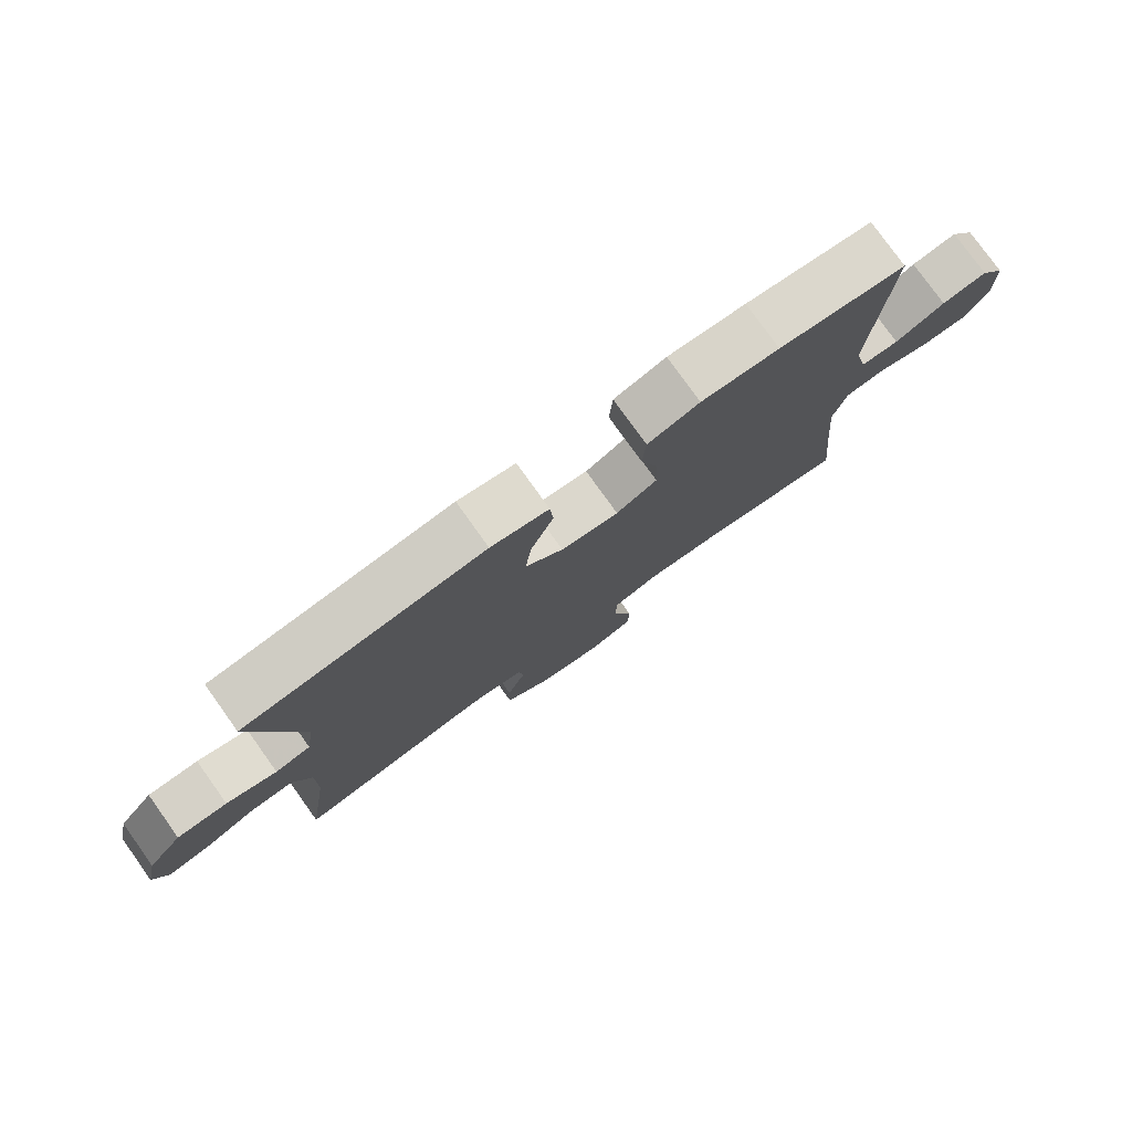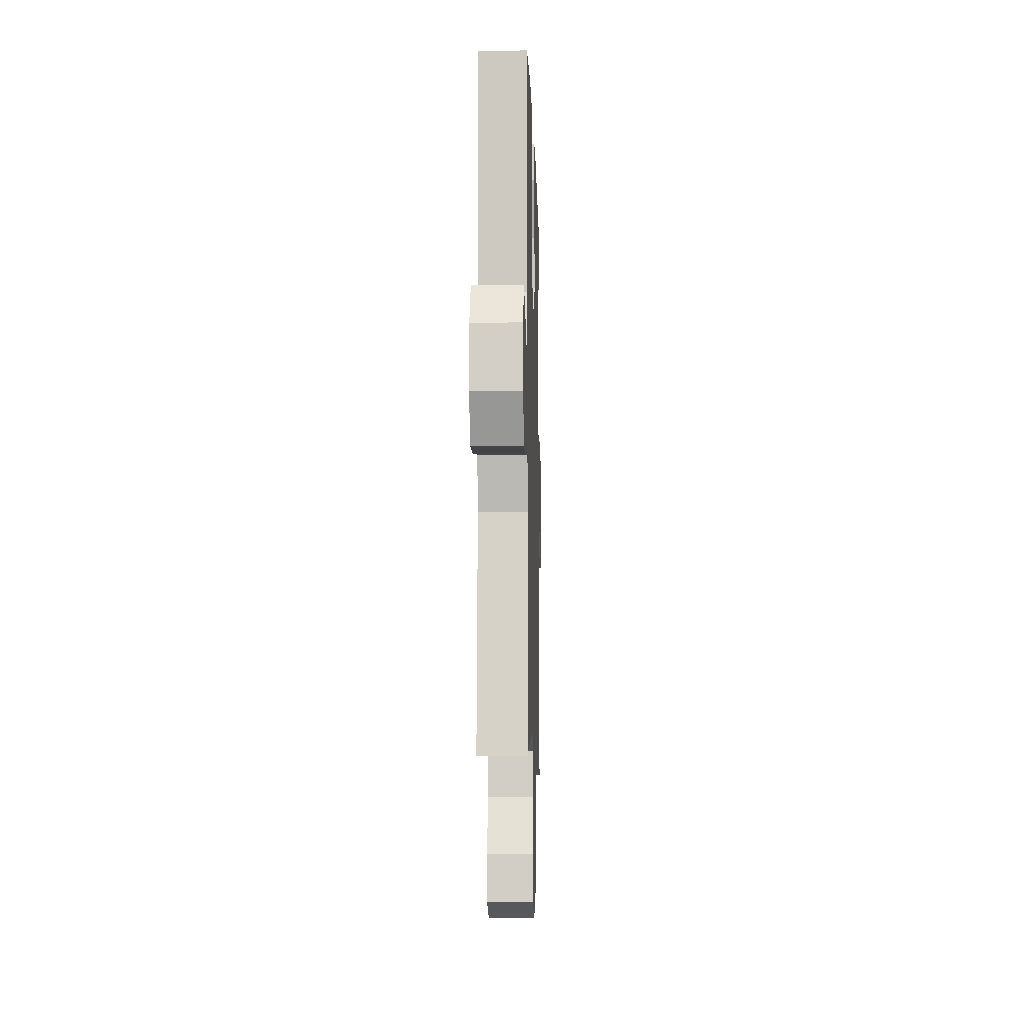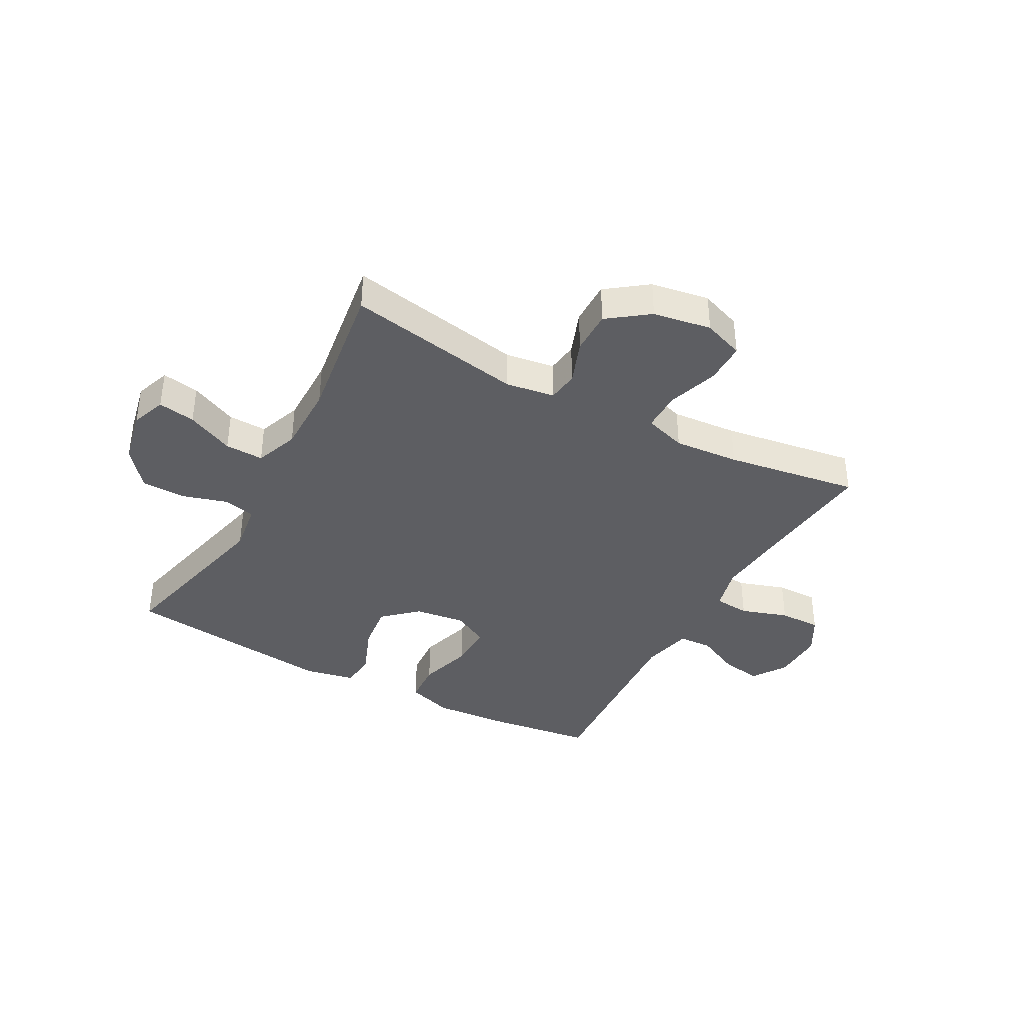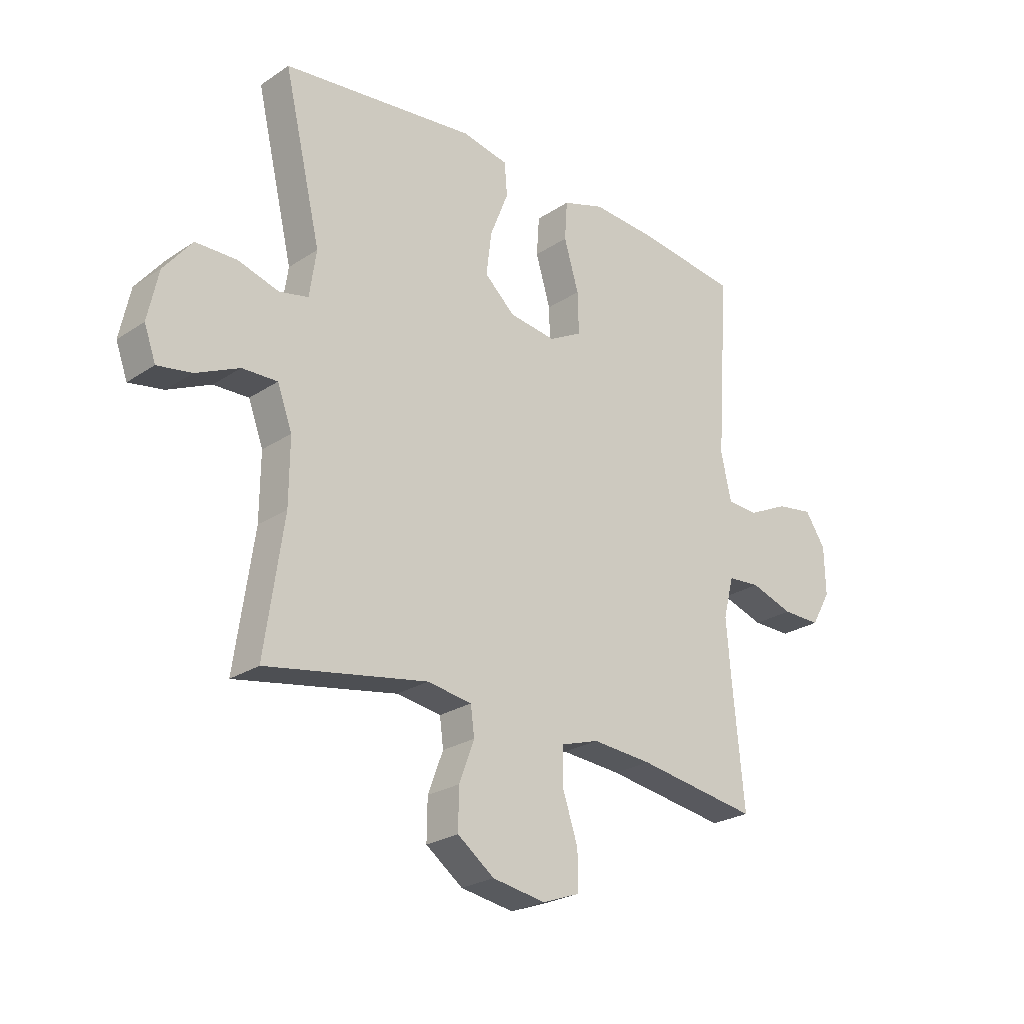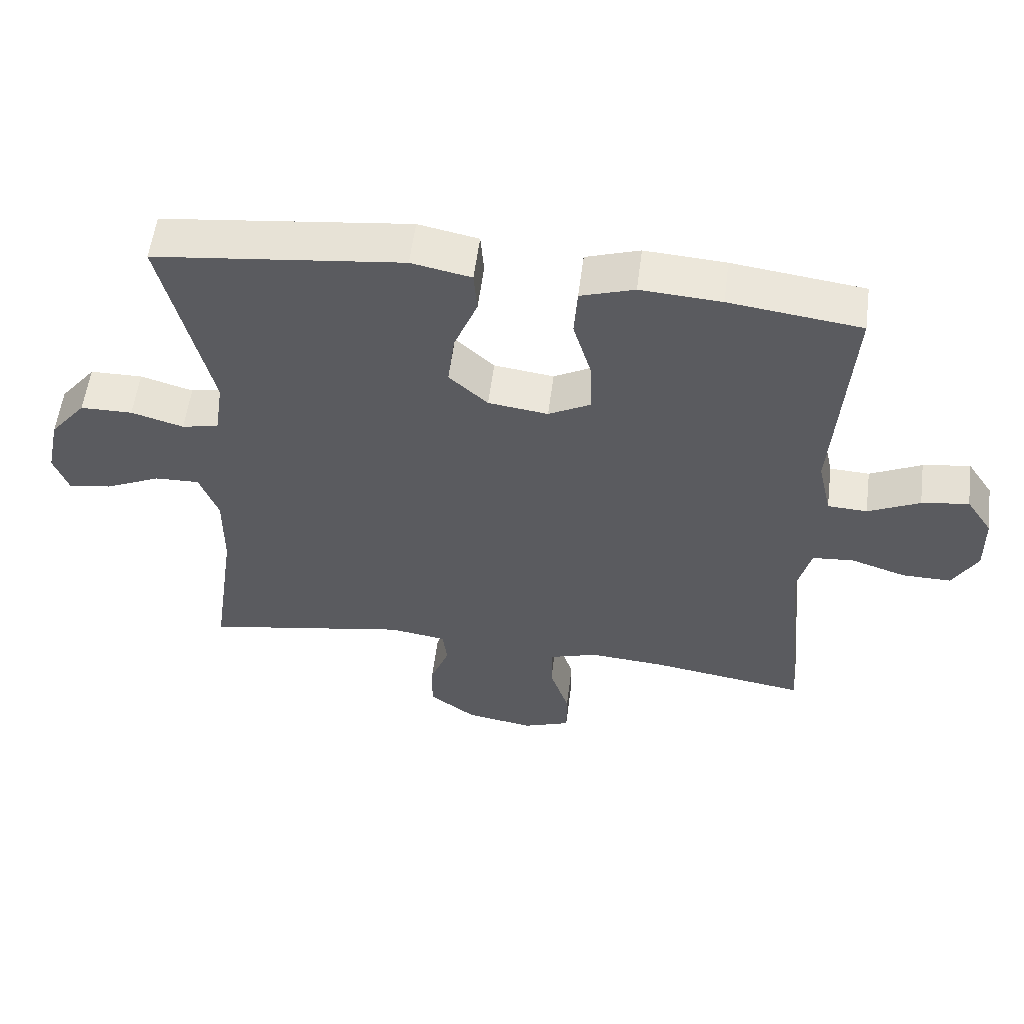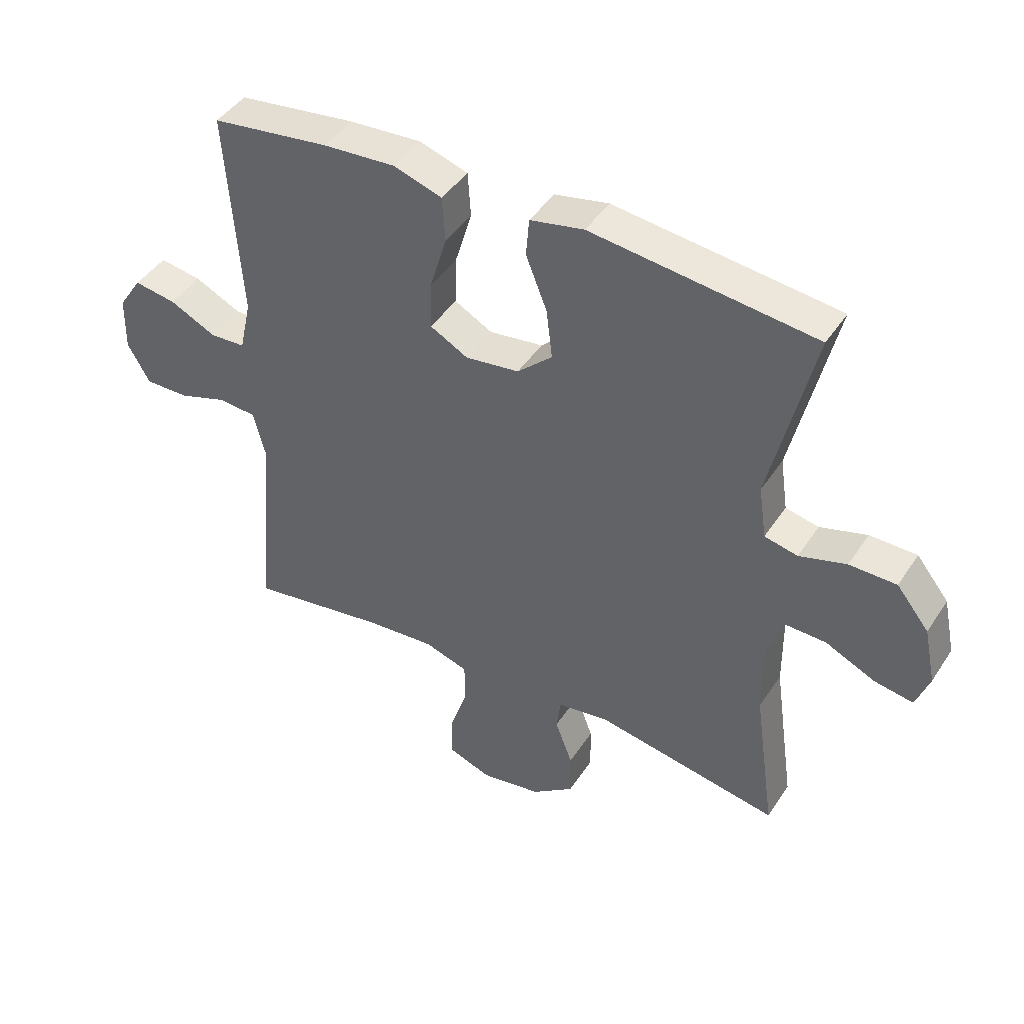
<metadata>
{"format":"obj","ext":"obj","renderer":"f3d","projection":"perspective","resolution":1024,"background":"white","views":[{"elev":78.4,"azim":144.4,"up":"+Z"},{"elev":-7.9,"azim":-88.4,"up":"+Z"},{"elev":-38.4,"azim":151.3,"up":"+Y"},{"elev":-24.7,"azim":137.2,"up":"+Z"},{"elev":56.2,"azim":-172.7,"up":"+Z"},{"elev":44.0,"azim":31.0,"up":"+Z"}]}
</metadata>
<code>
v -0.5 0.07 -0.5
v -0.479 0.07 -0.28
v -0.469 0.07 -0.16
v -0.489 0.07 -0.082
v -0.551 0.07 -0.077
v -0.633 0.07 -0.104
v -0.706 0.07 -0.105
v -0.743 0.07 -0.04
v -0.741 0.07 0.051
v -0.702 0.07 0.11
v -0.632 0.07 0.099
v -0.555 0.07 0.062
v -0.496 0.07 0.065
v -0.476 0.07 0.154
v -0.5 0.07 0.5
v -0.304 0.07 0.526
v -0.184 0.07 0.534
v -0.104 0.07 0.508
v -0.099 0.07 0.434
v -0.127 0.07 0.34
v -0.129 0.07 0.261
v -0.066 0.07 0.227
v 0.023 0.07 0.239
v 0.081 0.07 0.292
v 0.071 0.07 0.374
v 0.036 0.07 0.462
v 0.041 0.07 0.525
v 0.13 0.07 0.543
v 0.5 0.07 0.5
v 0.429 0.07 0.196
v 0.442 0.07 0.108
v 0.497 0.07 0.096
v 0.575 0.07 0.119
v 0.653 0.07 0.118
v 0.707 0.07 0.051
v 0.727 0.07 -0.043
v 0.705 0.07 -0.104
v 0.64 0.07 -0.093
v 0.558 0.07 -0.055
v 0.491 0.07 -0.053
v 0.463 0.07 -0.129
v 0.464 0.07 -0.251
v 0.5 0.07 -0.5
v 0.193 0.07 -0.445
v 0.108 0.07 -0.458
v 0.101 0.07 -0.512
v 0.13 0.07 -0.589
v 0.131 0.07 -0.665
v 0.061 0.07 -0.717
v -0.04 0.07 -0.734
v -0.111 0.07 -0.708
v -0.111 0.07 -0.636
v -0.082 0.07 -0.548
v -0.082 0.07 -0.478
v -0.155 0.07 -0.455
v -0.269 0.07 -0.464
v -0.5 0 -0.5
v -0.479 0 -0.28
v -0.469 0 -0.16
v -0.489 0 -0.082
v -0.551 0 -0.077
v -0.633 0 -0.104
v -0.706 0 -0.105
v -0.743 0 -0.04
v -0.741 0 0.051
v -0.702 0 0.11
v -0.632 0 0.099
v -0.555 0 0.062
v -0.496 0 0.065
v -0.476 0 0.154
v -0.5 0 0.5
v -0.304 0 0.526
v -0.184 0 0.534
v -0.104 0 0.508
v -0.099 0 0.434
v -0.127 0 0.34
v -0.129 0 0.261
v -0.066 0 0.227
v 0.023 0 0.239
v 0.081 0 0.292
v 0.071 0 0.374
v 0.036 0 0.462
v 0.041 0 0.525
v 0.13 0 0.543
v 0.5 0 0.5
v 0.429 0 0.196
v 0.442 0 0.108
v 0.497 0 0.096
v 0.575 0 0.119
v 0.653 0 0.118
v 0.707 0 0.051
v 0.727 0 -0.043
v 0.705 0 -0.104
v 0.64 0 -0.093
v 0.558 0 -0.055
v 0.491 0 -0.053
v 0.463 0 -0.129
v 0.464 0 -0.251
v 0.5 0 -0.5
v 0.193 0 -0.445
v 0.108 0 -0.458
v 0.101 0 -0.512
v 0.13 0 -0.589
v 0.131 0 -0.665
v 0.061 0 -0.717
v -0.04 0 -0.734
v -0.111 0 -0.708
v -0.111 0 -0.636
v -0.082 0 -0.548
v -0.082 0 -0.478
v -0.155 0 -0.455
v -0.269 0 -0.464
f 51 52 53
f 50 51 53
f 49 50 53
f 48 49 53
f 47 48 53
f 46 47 53
f 45 46 53 54
f 44 45 54 55
f 42 43 44
f 41 42 44 55
f 37 38 39
f 36 37 39
f 35 36 39
f 34 35 39
f 33 34 39
f 32 33 39
f 31 32 39 40
f 28 29 30
f 27 28 30
f 26 27 30
f 25 26 30
f 24 25 30 31
f 41 55 56
f 40 41 56
f 31 40 56
f 24 31 56
f 23 24 56
f 18 19 20
f 17 18 20
f 16 17 20
f 15 16 20
f 14 15 20
f 13 14 20 21
f 10 11 12
f 9 10 12
f 8 9 12
f 7 8 12
f 6 7 12
f 5 6 12
f 4 5 12 13
f 13 21 22
f 4 13 22
f 3 4 22
f 56 1 2
f 22 23 56
f 3 22 56
f 2 3 56
f 109 108 107
f 109 107 106
f 109 106 105
f 109 105 104
f 109 104 103
f 109 103 102
f 110 109 102 101
f 111 110 101 100
f 100 99 98
f 111 100 98 97
f 95 94 93
f 95 93 92
f 95 92 91
f 95 91 90
f 95 90 89
f 95 89 88
f 96 95 88 87
f 86 85 84
f 86 84 83
f 86 83 82
f 86 82 81
f 87 86 81 80
f 112 111 97
f 112 97 96
f 112 96 87
f 112 87 80
f 112 80 79
f 76 75 74
f 76 74 73
f 76 73 72
f 76 72 71
f 76 71 70
f 77 76 70 69
f 68 67 66
f 68 66 65
f 68 65 64
f 68 64 63
f 68 63 62
f 68 62 61
f 69 68 61 60
f 78 77 69
f 78 69 60
f 78 60 59
f 58 57 112
f 112 79 78
f 112 78 59
f 112 59 58
f 1 57 58 2
f 2 58 59 3
f 3 59 60 4
f 4 60 61 5
f 5 61 62 6
f 6 62 63 7
f 7 63 64 8
f 8 64 65 9
f 9 65 66 10
f 10 66 67 11
f 11 67 68 12
f 12 68 69 13
f 13 69 70 14
f 14 70 71 15
f 15 71 72 16
f 16 72 73 17
f 17 73 74 18
f 18 74 75 19
f 19 75 76 20
f 20 76 77 21
f 21 77 78 22
f 22 78 79 23
f 23 79 80 24
f 24 80 81 25
f 25 81 82 26
f 26 82 83 27
f 27 83 84 28
f 28 84 85 29
f 29 85 86 30
f 30 86 87 31
f 31 87 88 32
f 32 88 89 33
f 33 89 90 34
f 34 90 91 35
f 35 91 92 36
f 36 92 93 37
f 37 93 94 38
f 38 94 95 39
f 39 95 96 40
f 40 96 97 41
f 41 97 98 42
f 42 98 99 43
f 43 99 100 44
f 44 100 101 45
f 45 101 102 46
f 46 102 103 47
f 47 103 104 48
f 48 104 105 49
f 49 105 106 50
f 50 106 107 51
f 51 107 108 52
f 52 108 109 53
f 53 109 110 54
f 54 110 111 55
f 55 111 112 56
f 56 112 57 1

</code>
